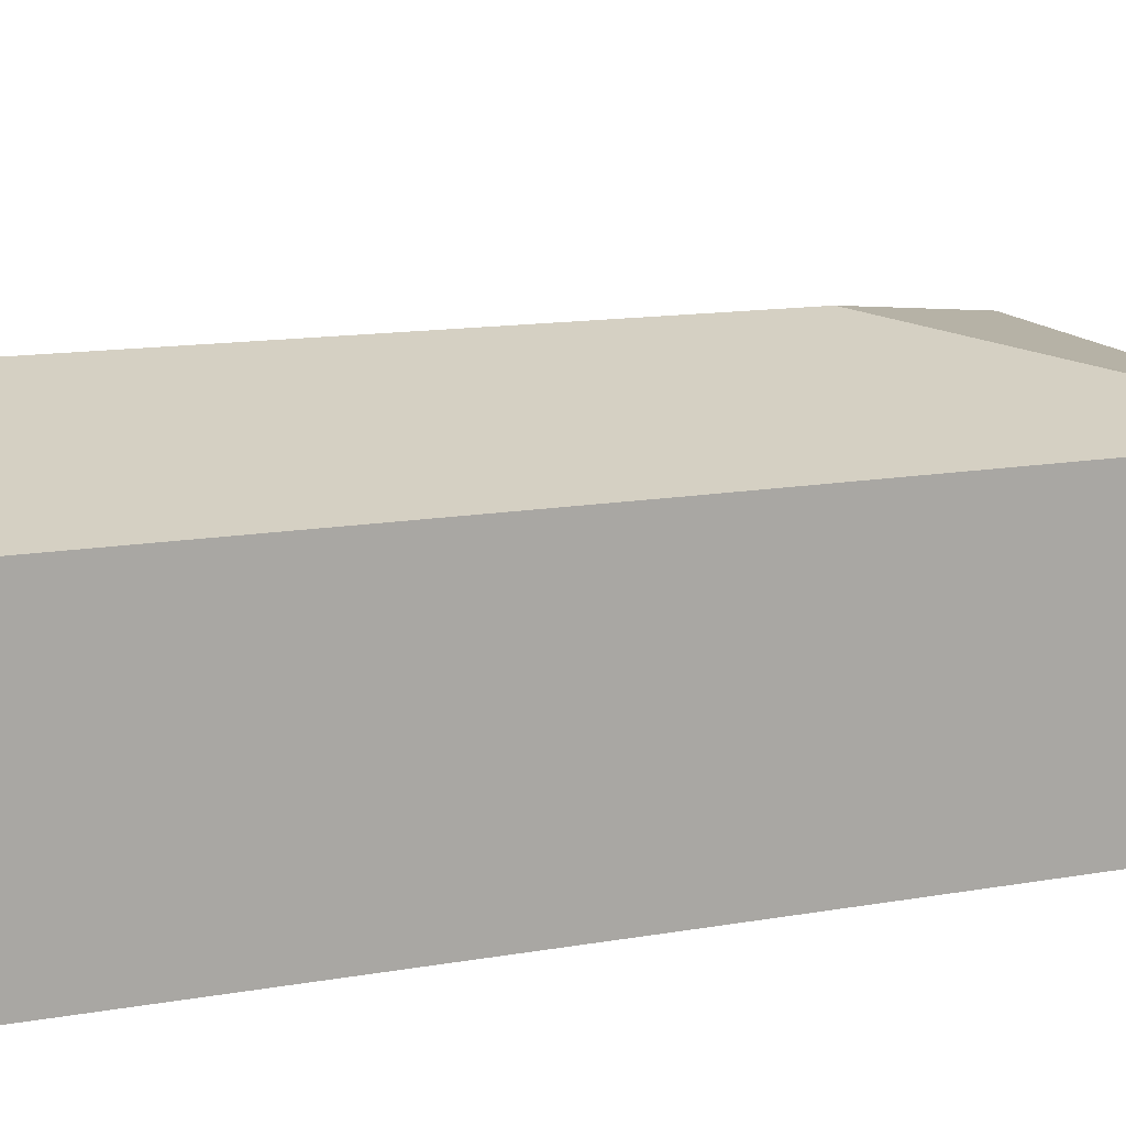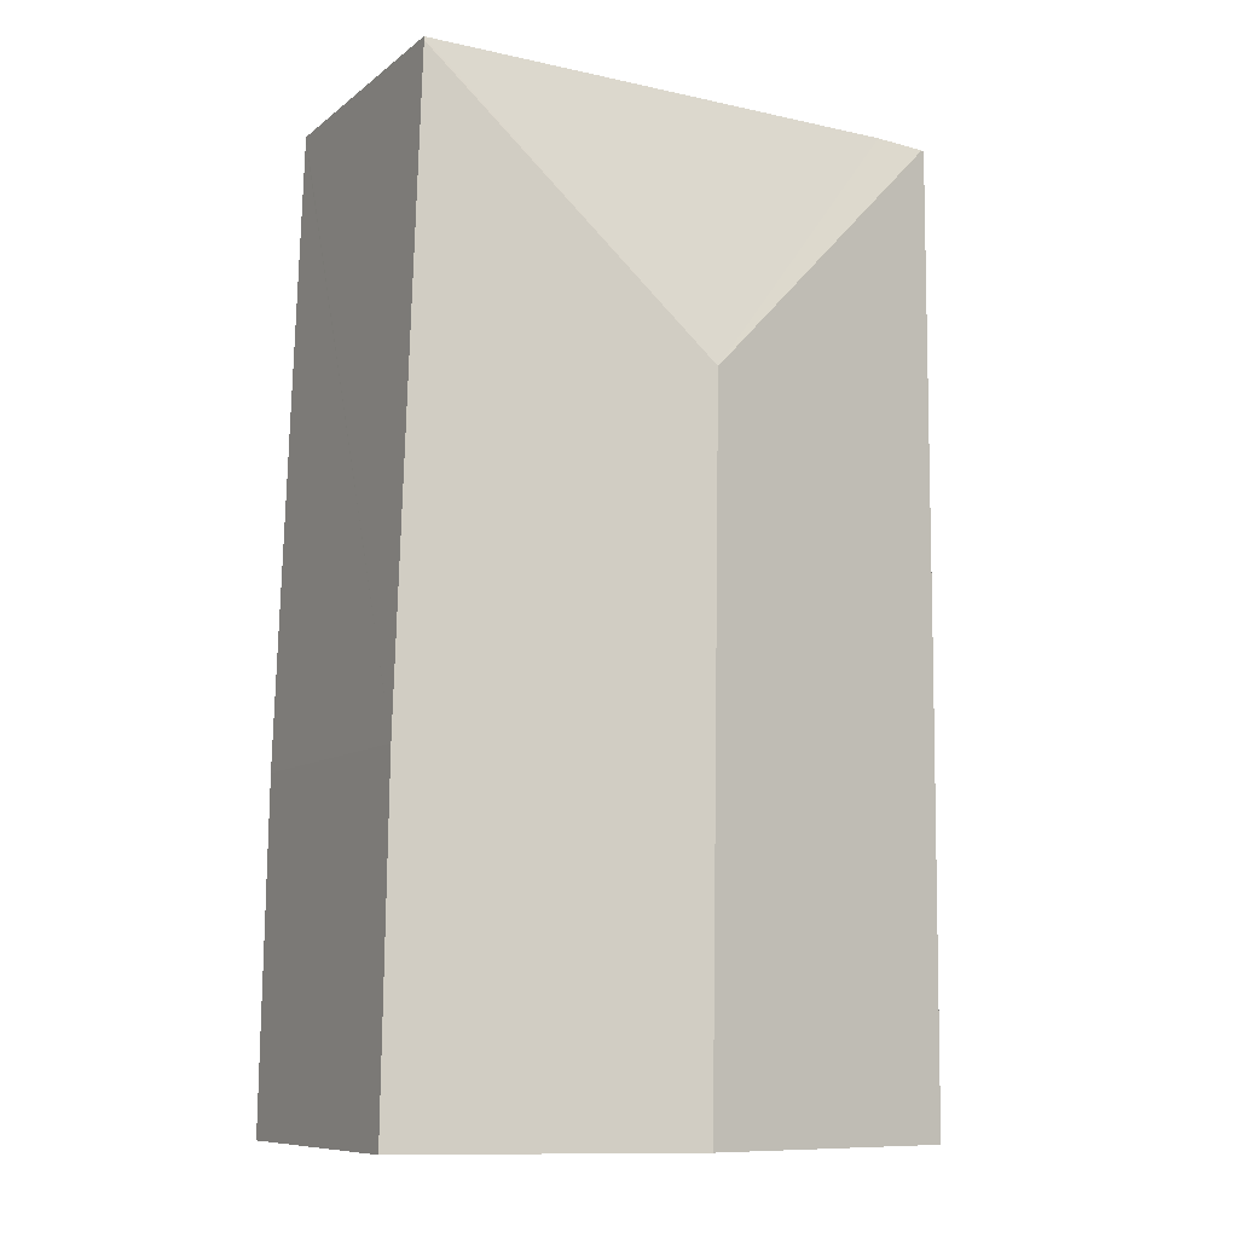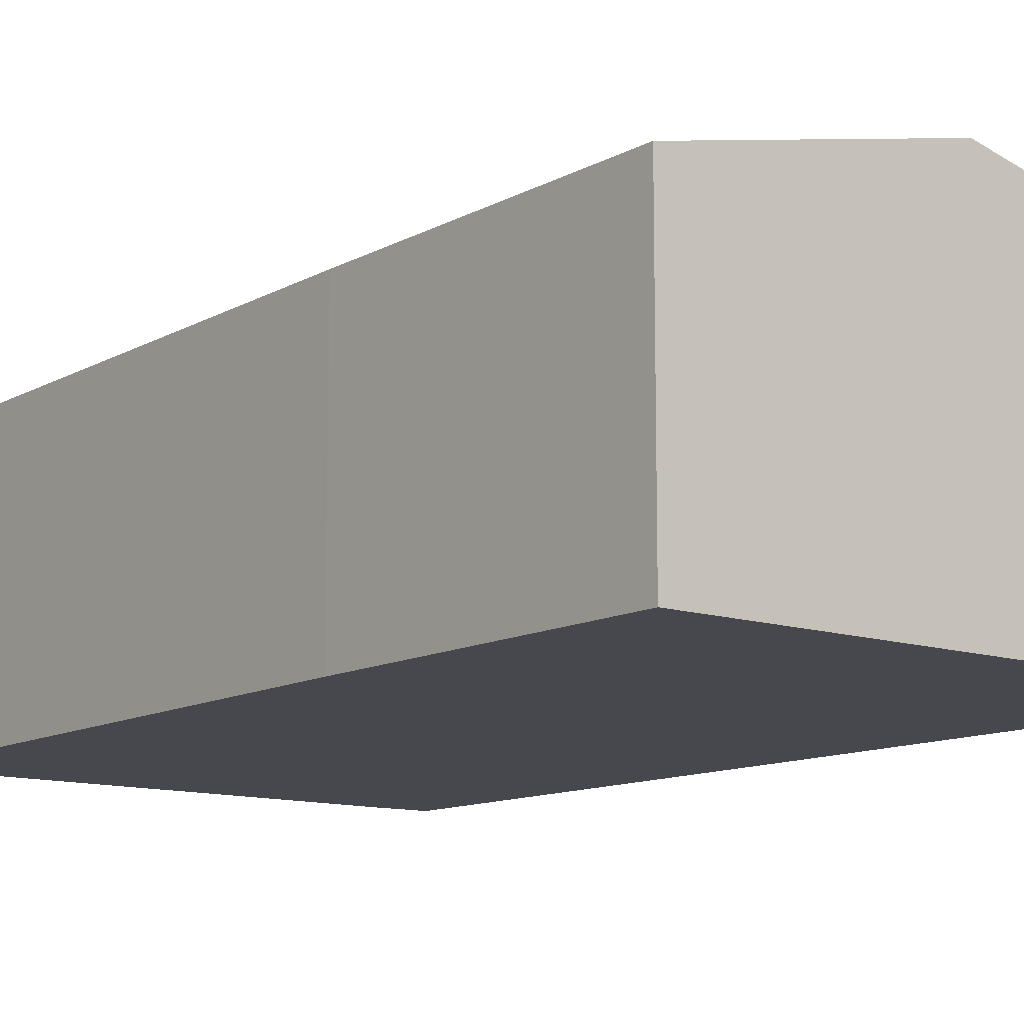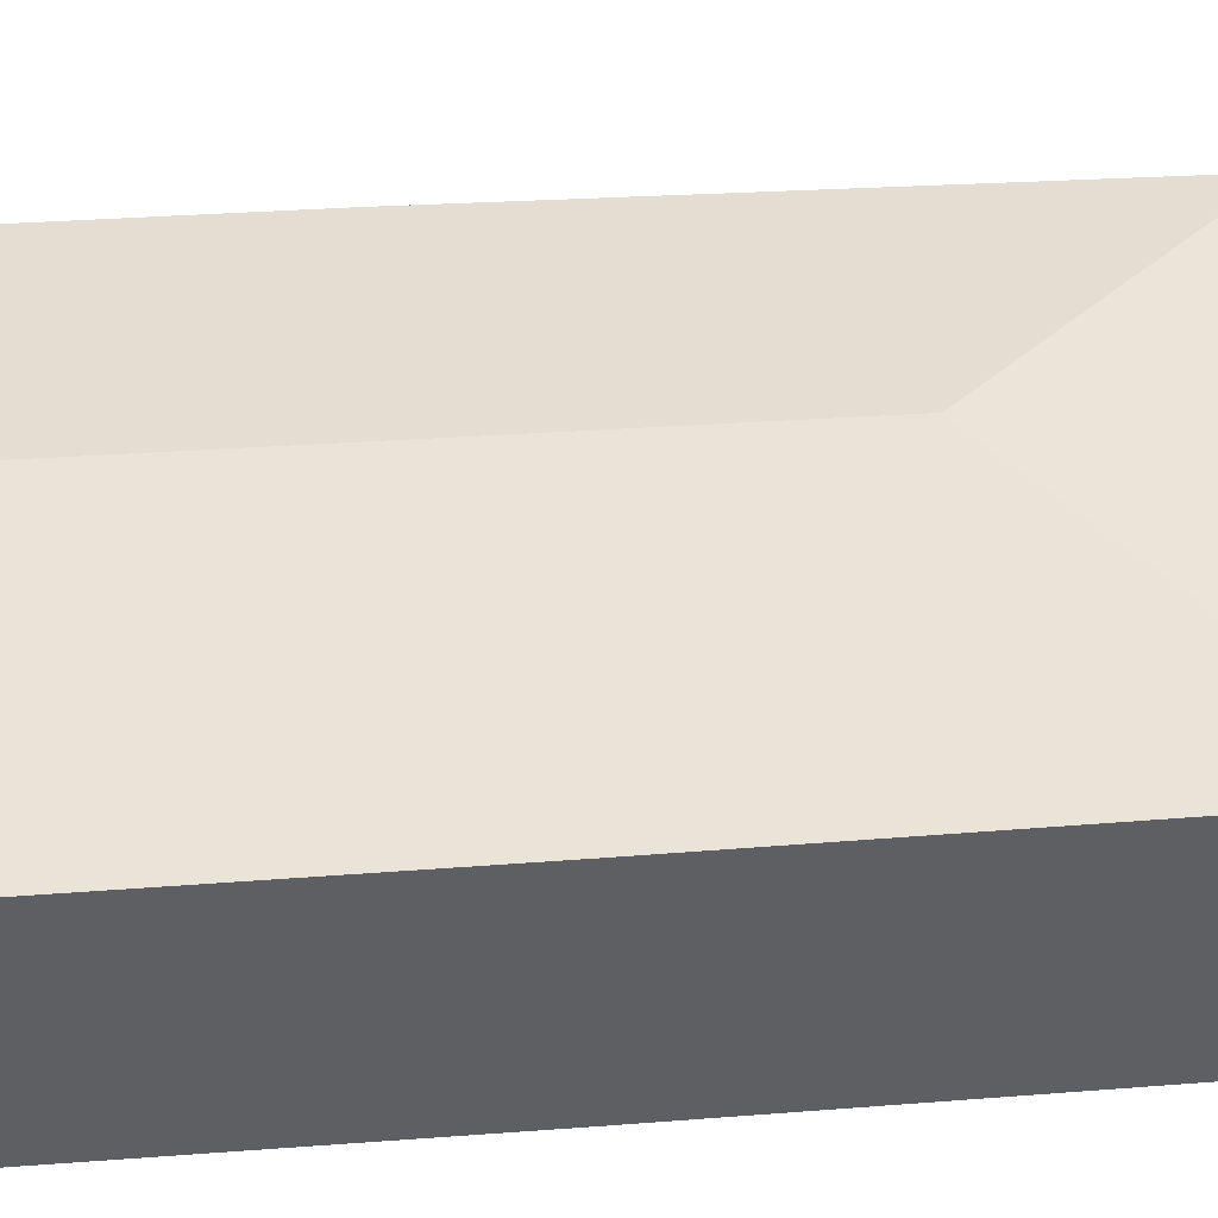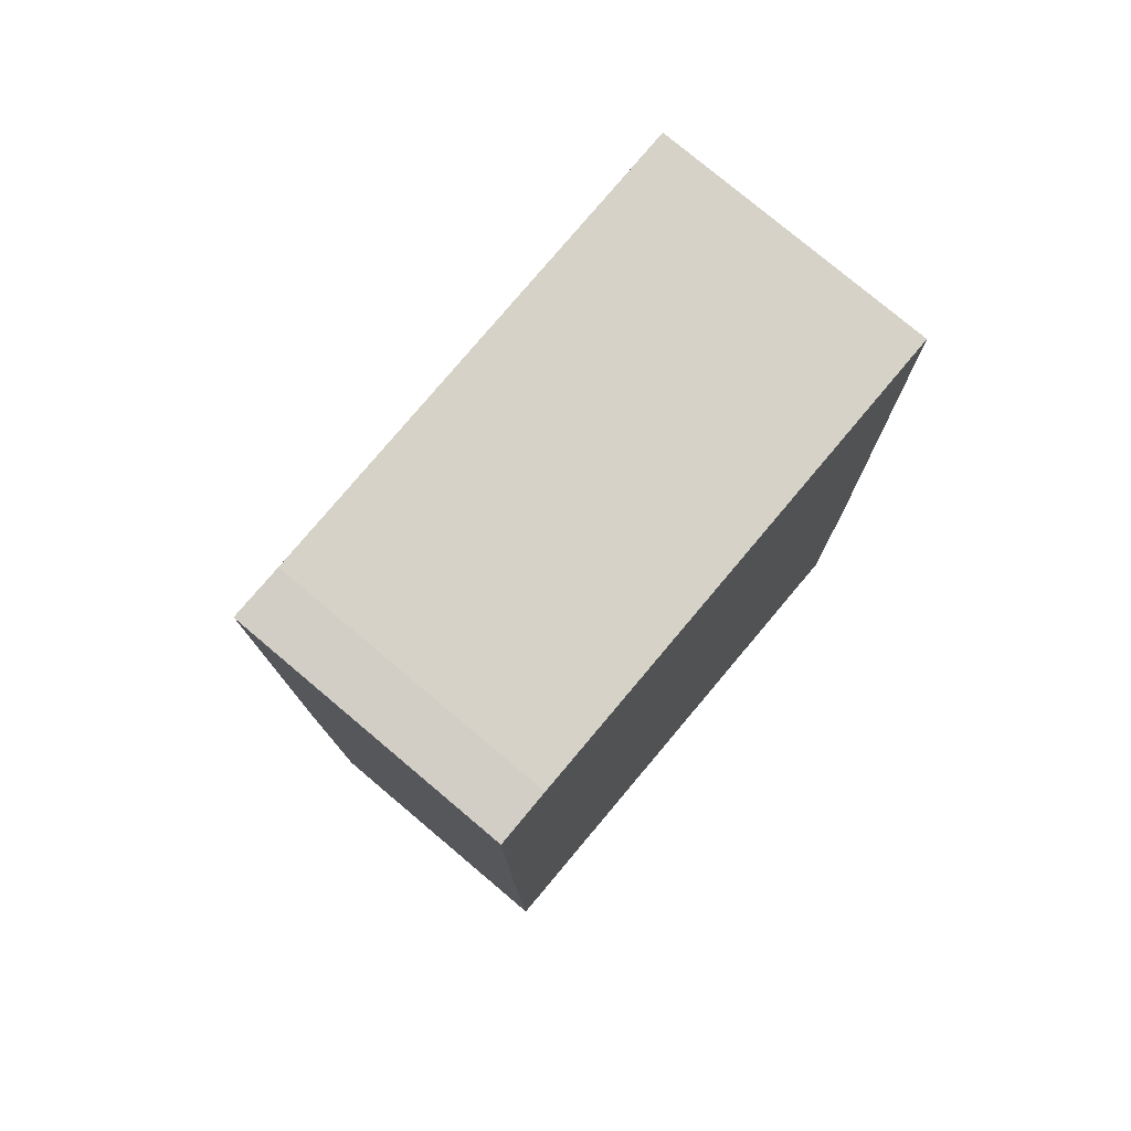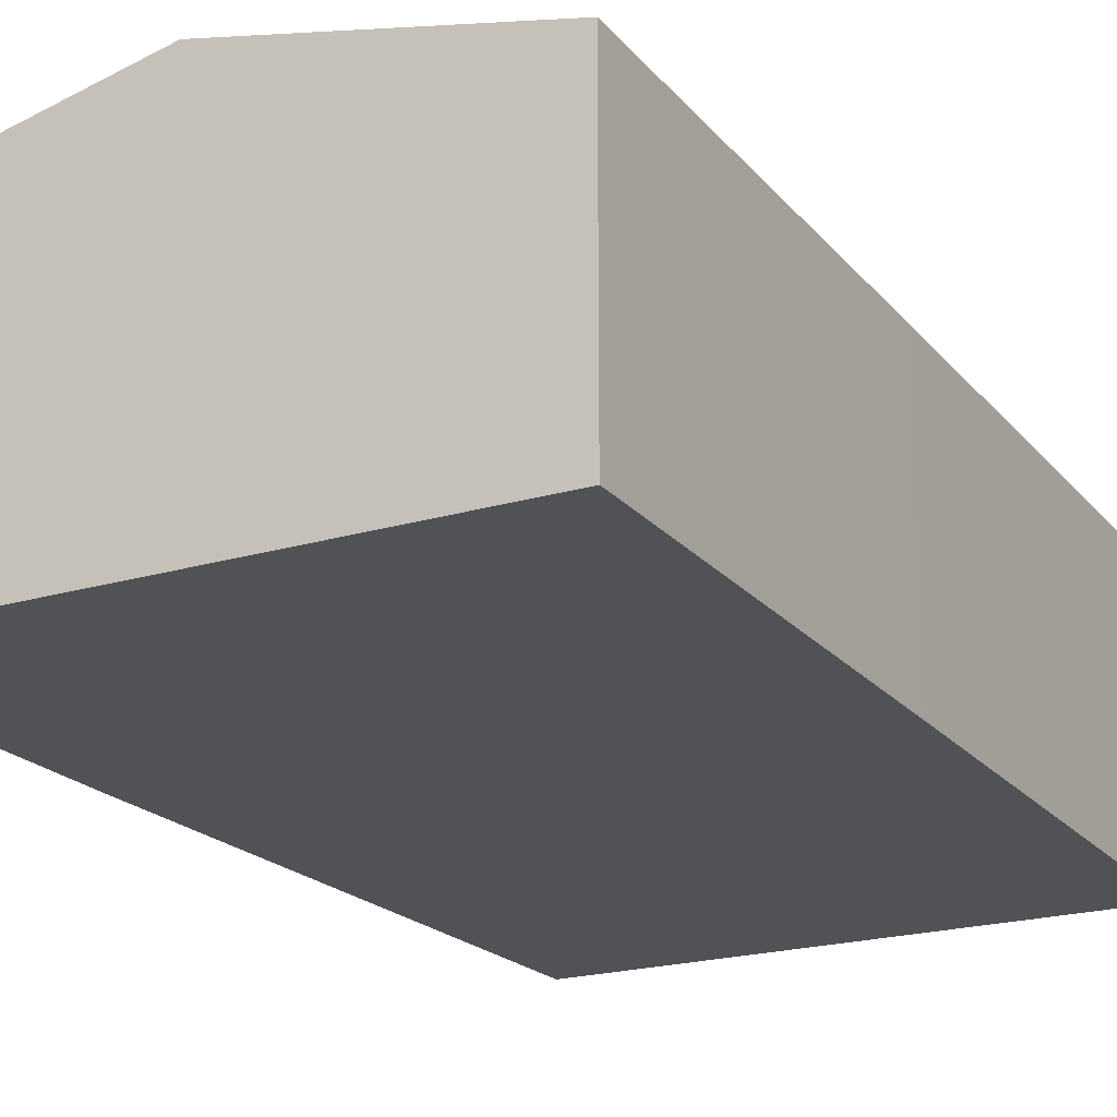
<metadata>
{"format":"obj","ext":"obj","renderer":"f3d","projection":"perspective","resolution":1024,"background":"white","views":[{"elev":13.8,"azim":-111.7,"up":"+Y"},{"elev":-9.5,"azim":151.2,"up":"+Z"},{"elev":-11.9,"azim":140.8,"up":"+Y"},{"elev":49.0,"azim":-95.0,"up":"+Y"},{"elev":77.8,"azim":-49.9,"up":"+Z"},{"elev":-20.9,"azim":-152.3,"up":"+Y"}]}
</metadata>
<code>
v  2.853 3.545 -2.797
v  5.85 2.911 -9.868
v  2.965 3.556 -9.893
v  5.792 2.906 -6.391
v  5.578 2.916 0.063
v  0.013 2.905 -5.245
v  0.043 2.902 -9.919
v  0 2.913 1.784e-16
v  0.031 2.92 0.002
v  0.556 2.908 0.041
v  5.577 2.908 0.101
v  0.043 6.074e-16 -9.919
v  0.013 3.212e-16 -5.245
v  0 0 0
v  0.556 -2.511e-18 0.041
v  0.031 -1.225e-19 0.002
v  5.577 -6.184e-18 0.101
v  5.578 -3.858e-18 0.063
v  5.792 3.913e-16 -6.391
v  5.85 6.042e-16 -9.868
v  2.965 6.058e-16 -9.893
g defaultobject
f 1 2 3
f 2 1 4
f 4 1 5
f 6 3 7
f 3 6 1
f 1 6 8
f 1 8 9
f 10 1 9
f 1 10 11
f 1 11 5
f 12 6 7
f 6 12 13
f 6 13 8
f 8 13 14
f 8 10 9
f 10 8 14
f 10 14 15
f 15 14 16
f 15 11 10
f 11 15 17
f 17 5 11
f 5 17 4
f 4 17 18
f 4 18 19
f 4 19 2
f 2 19 20
f 3 12 7
f 12 3 2
f 12 2 21
f 21 2 20
f 13 16 14
f 16 13 15
f 15 13 17
f 17 13 12
f 17 12 18
f 18 12 19
f 19 12 21
f 19 21 20

</code>
